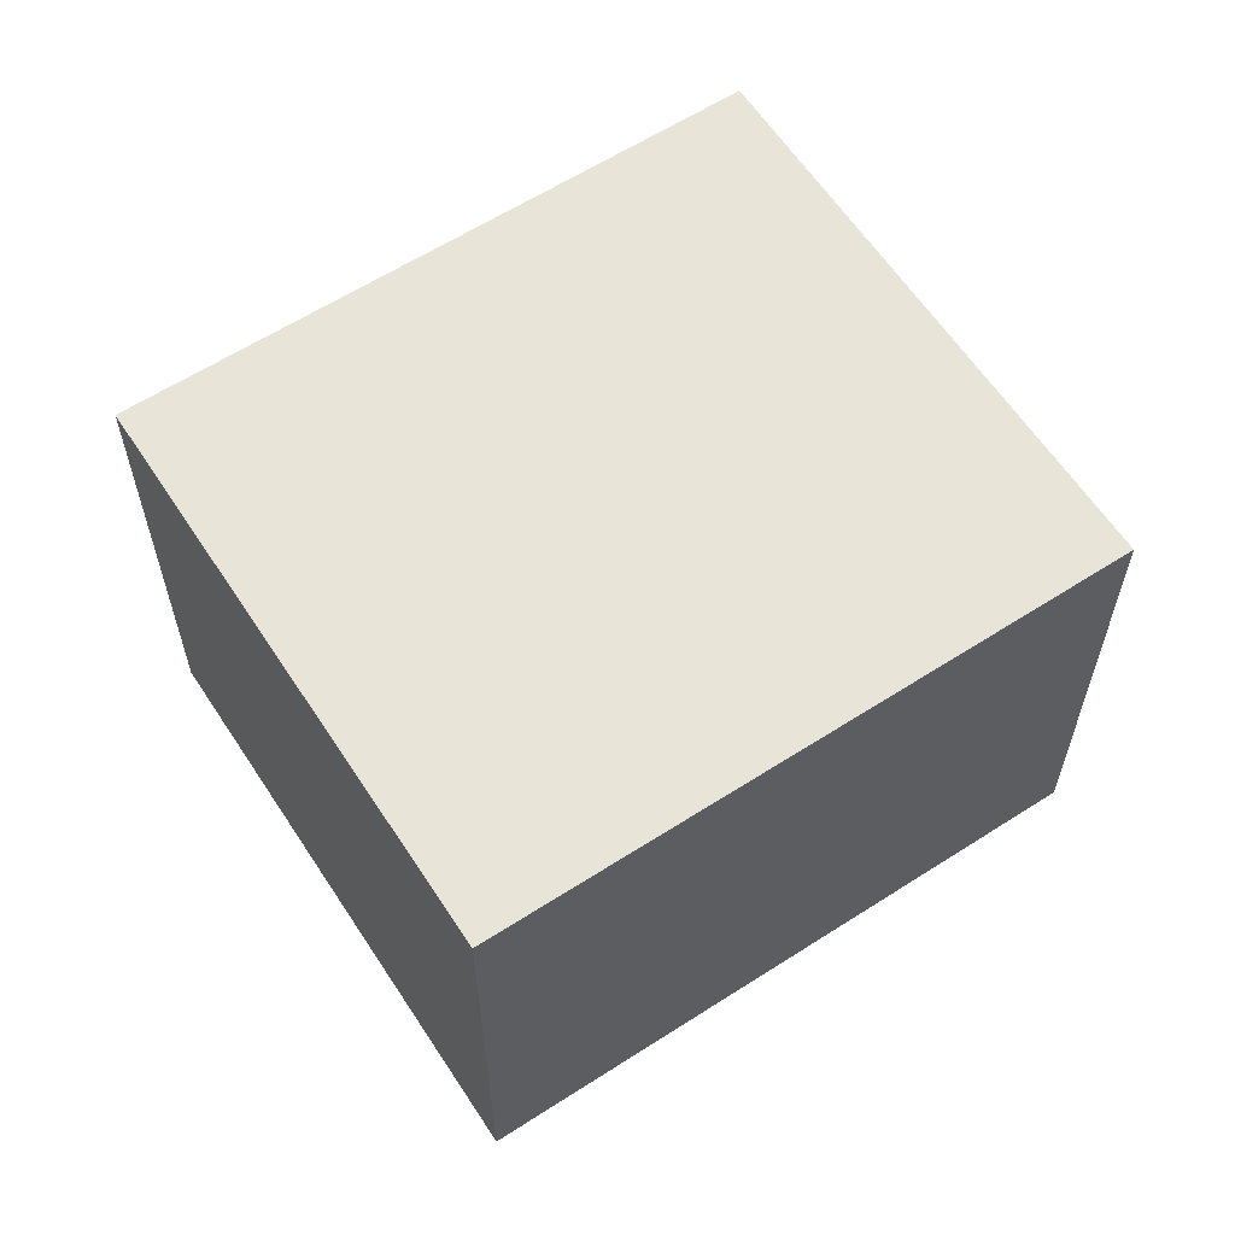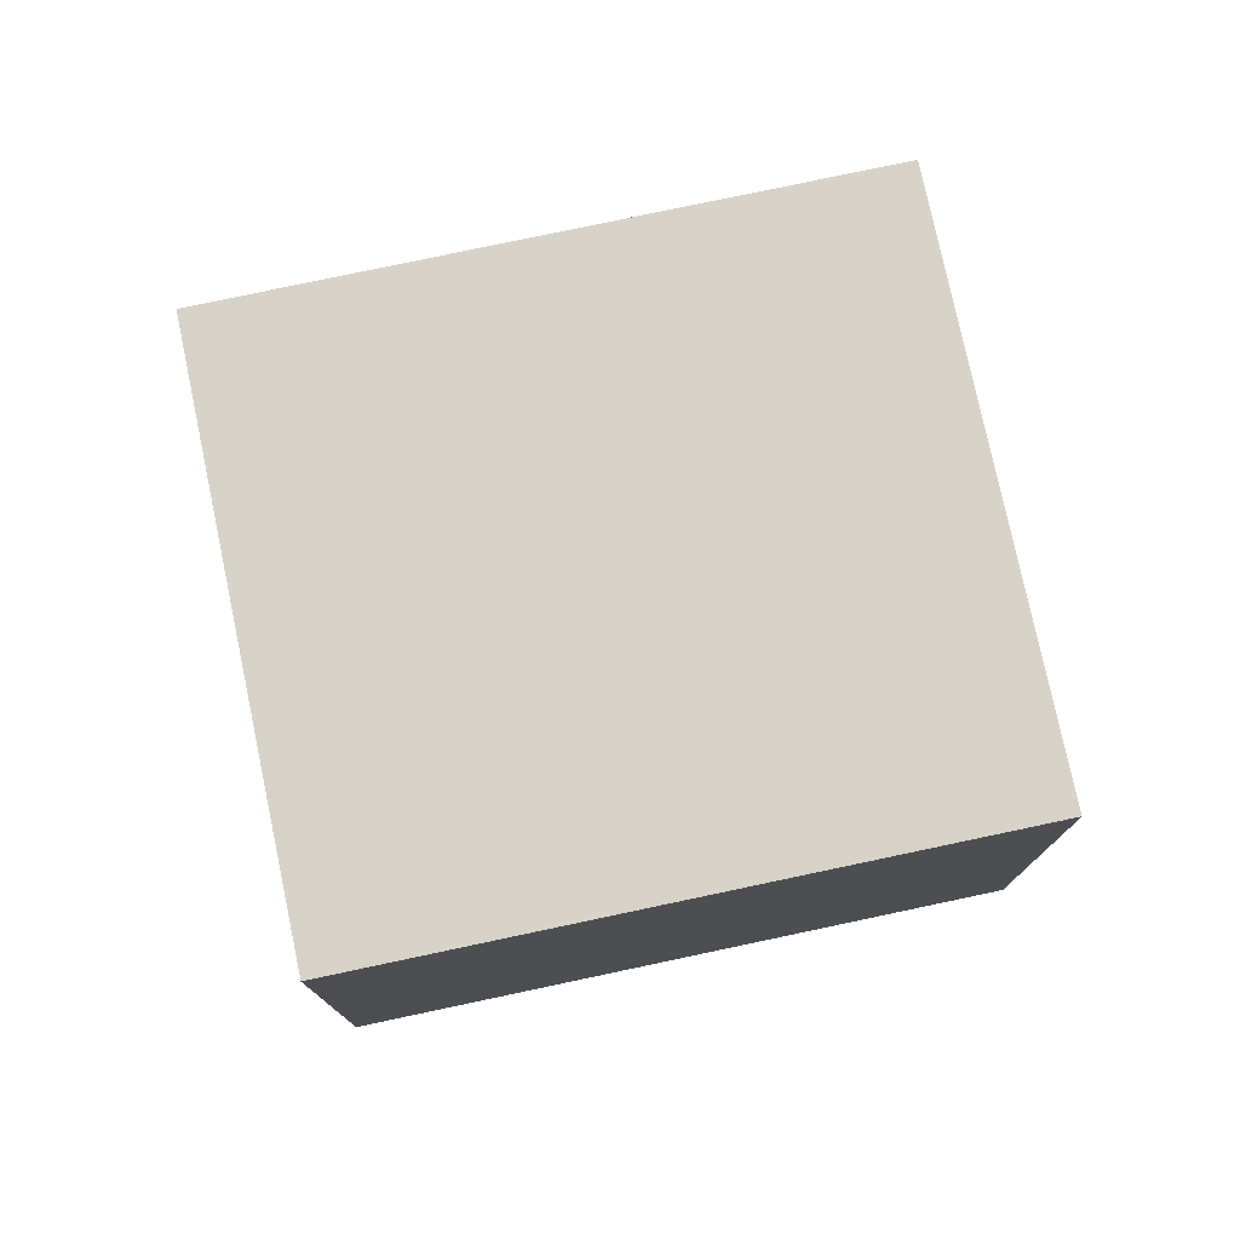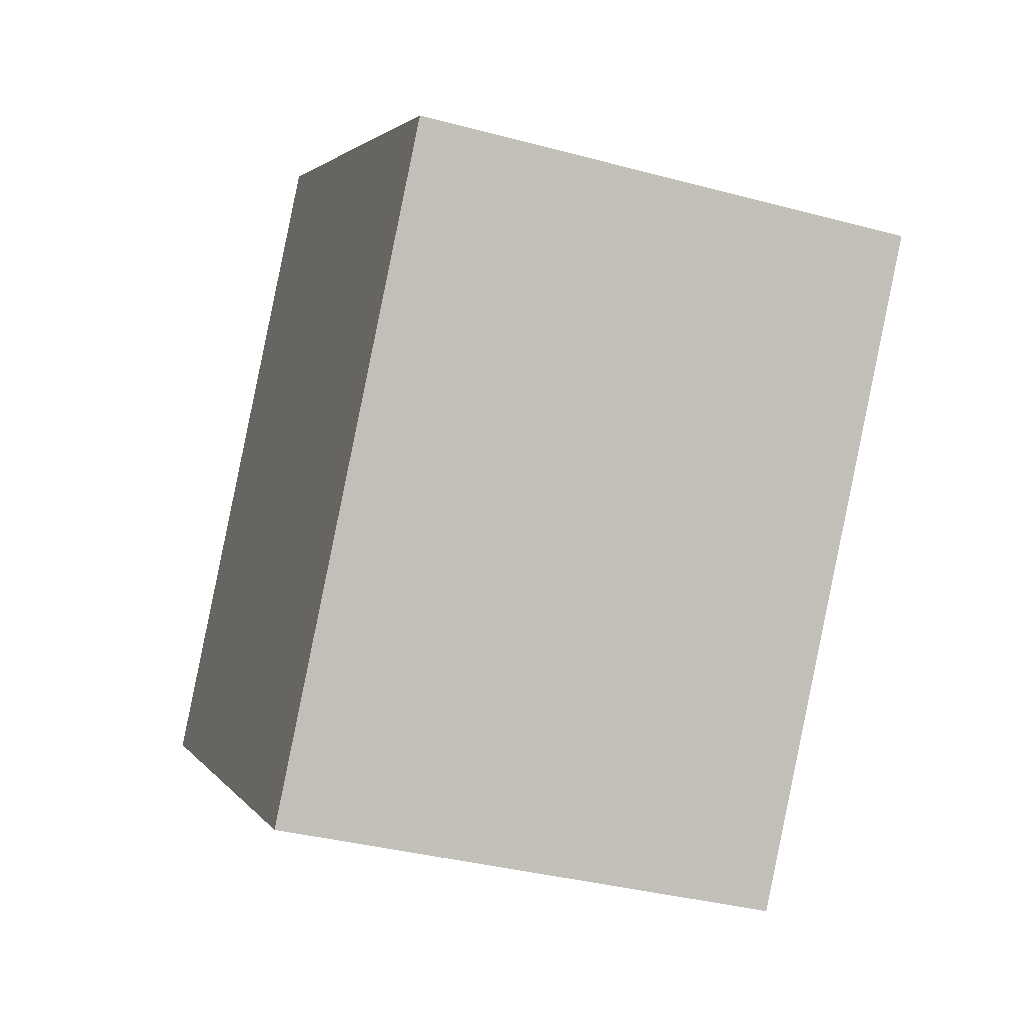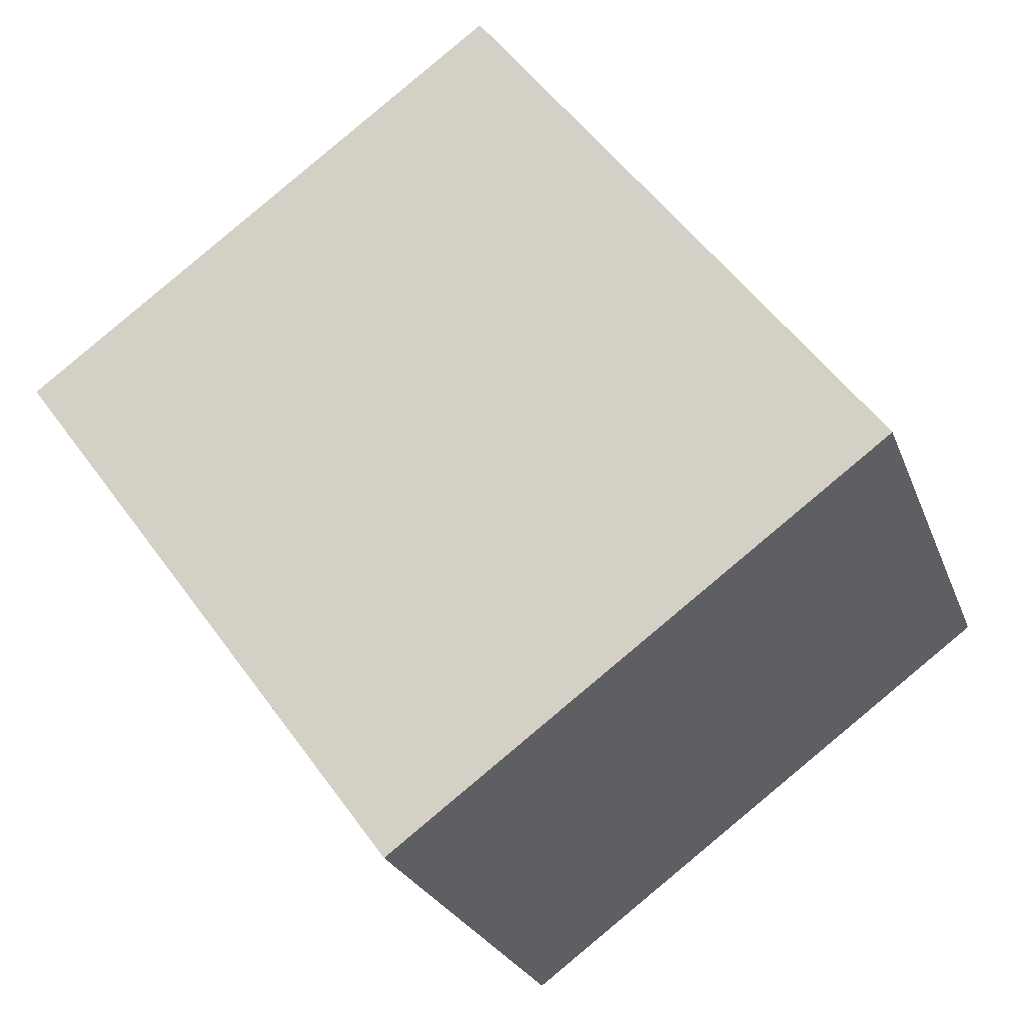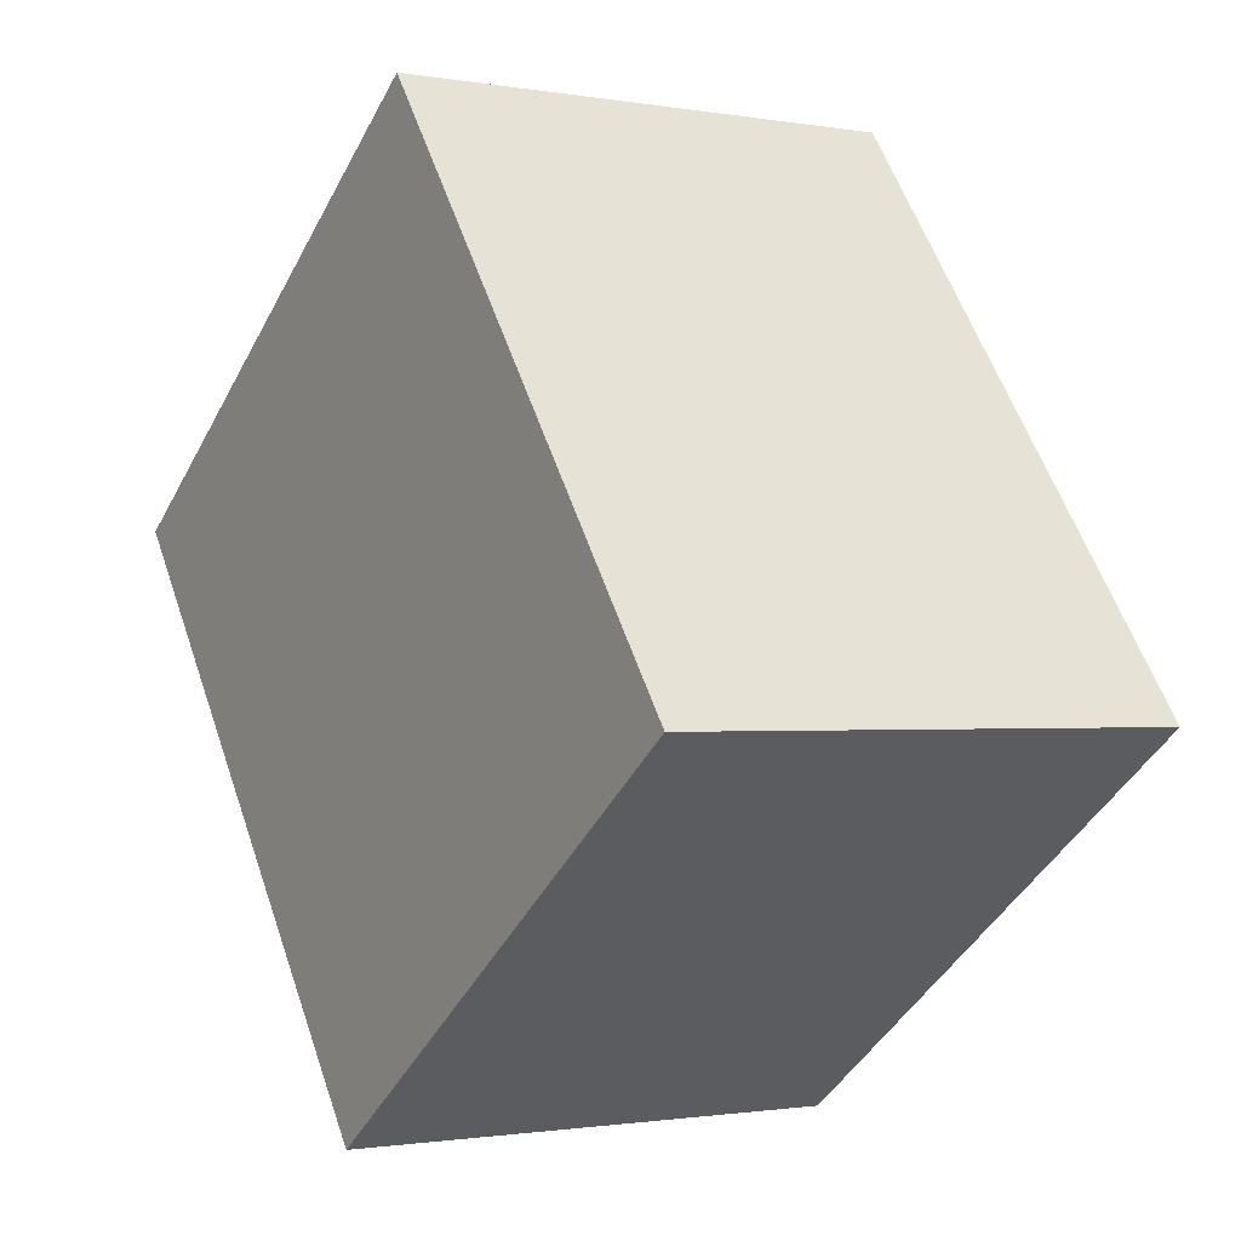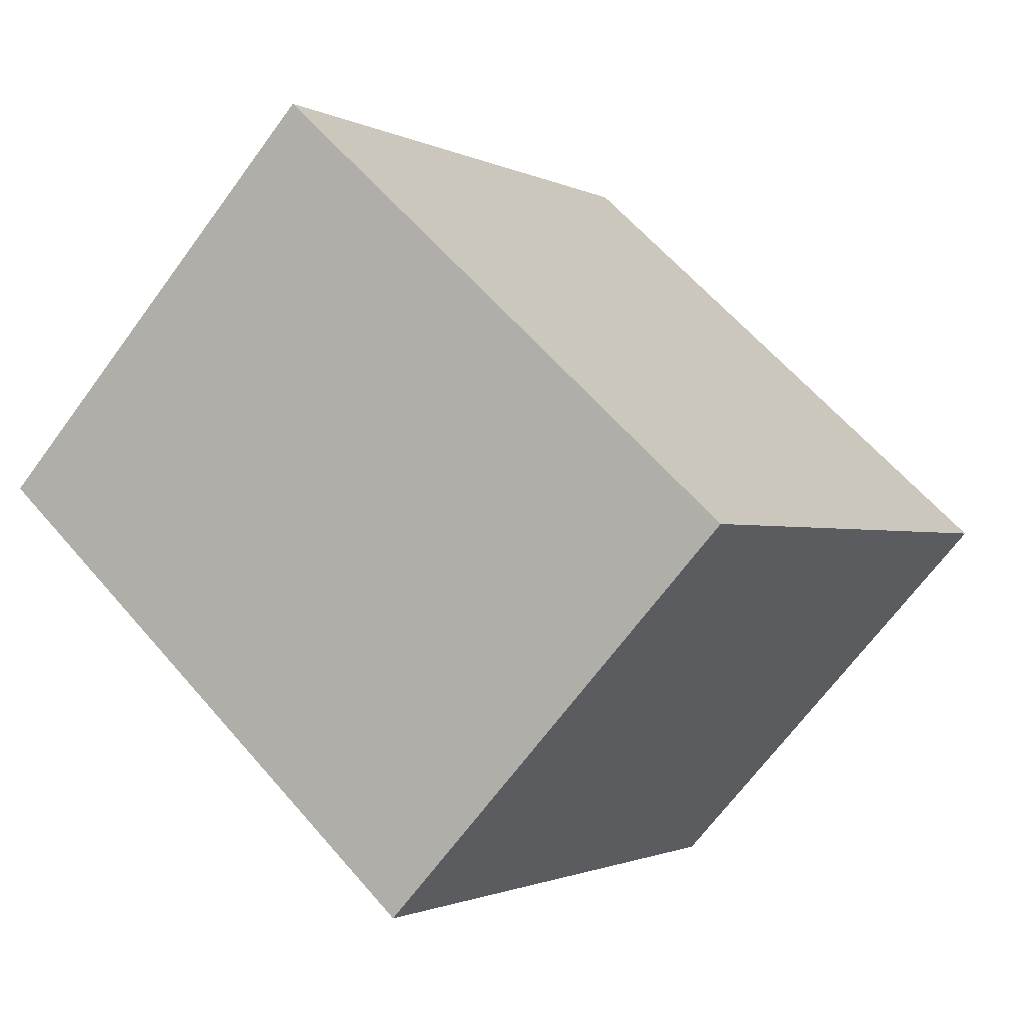
<metadata>
{"format":"obj","ext":"obj","renderer":"f3d","projection":"perspective","resolution":1024,"background":"white","views":[{"elev":61.3,"azim":-86.7,"up":"+Y"},{"elev":77.2,"azim":114.5,"up":"+Y"},{"elev":-35.8,"azim":70.5,"up":"+Z"},{"elev":-24.9,"azim":-162.5,"up":"+Z"},{"elev":-1.3,"azim":-122.7,"up":"+Z"},{"elev":-67.7,"azim":-36.3,"up":"+Z"}]}
</metadata>
<code>
v  3.952 2.204 0.809
v  0 2.204 1.35e-16
v  1.786 2.204 2.409
v  2.172 2.204 -1.601
v  3.952 -4.954e-17 0.809
v  2.172 9.803e-17 -1.601
v  0 0 0
v  1.786 -1.475e-16 2.409
g defaultobject
f 1 2 3
f 2 1 4
f 5 4 1
f 4 5 6
f 6 2 4
f 2 6 7
f 7 3 2
f 3 7 8
f 8 1 3
f 1 8 5
f 5 7 6
f 7 5 8

</code>
